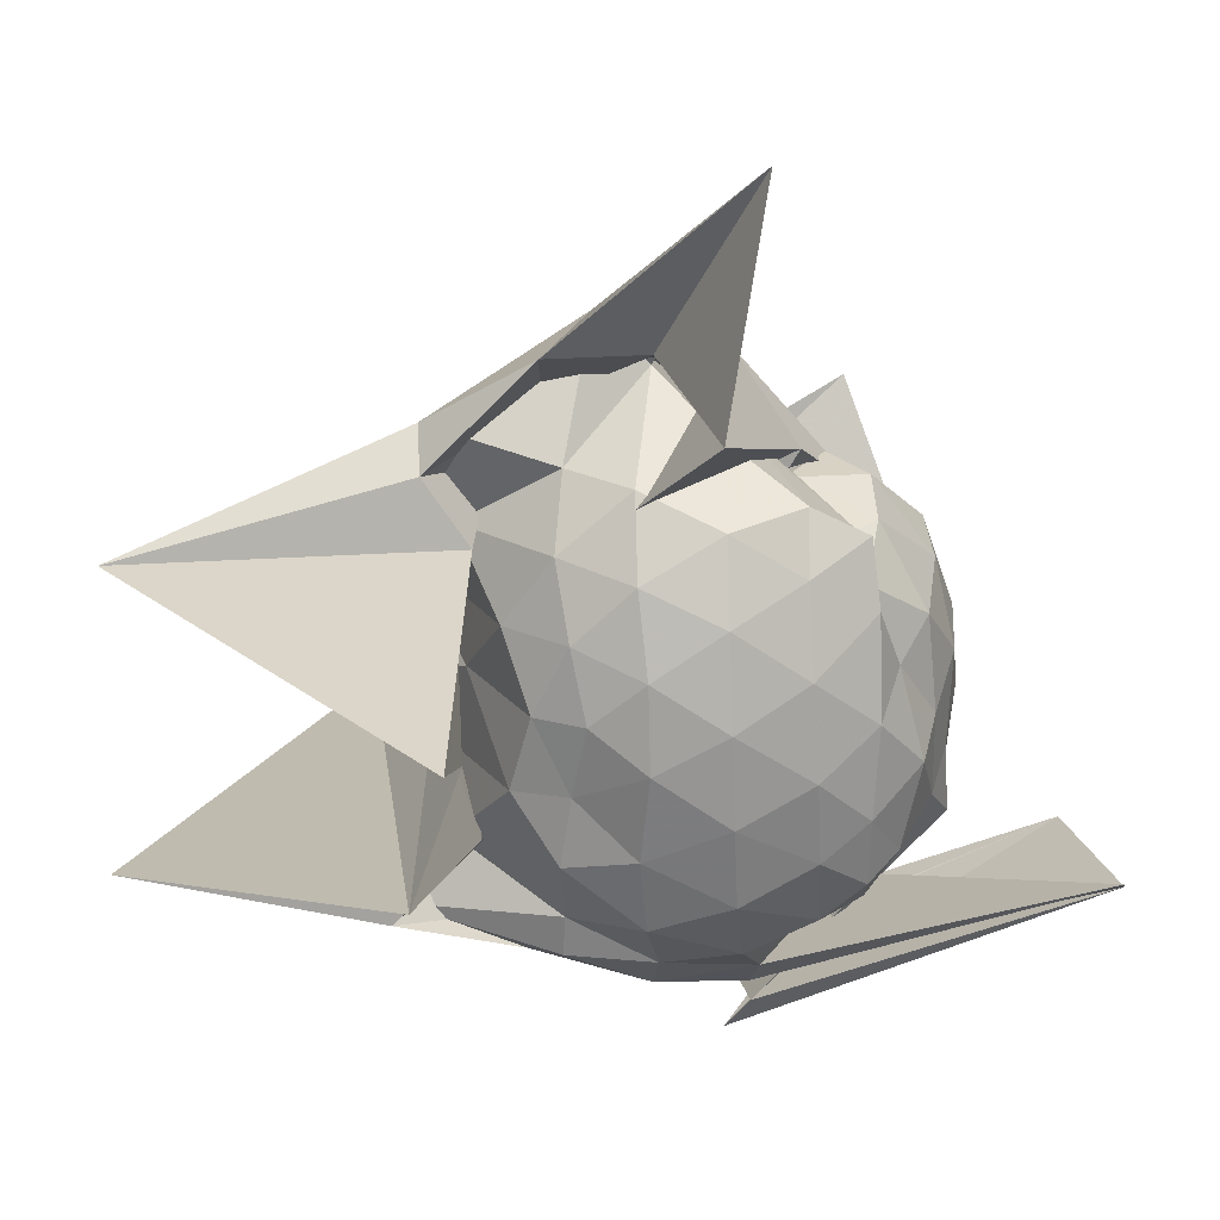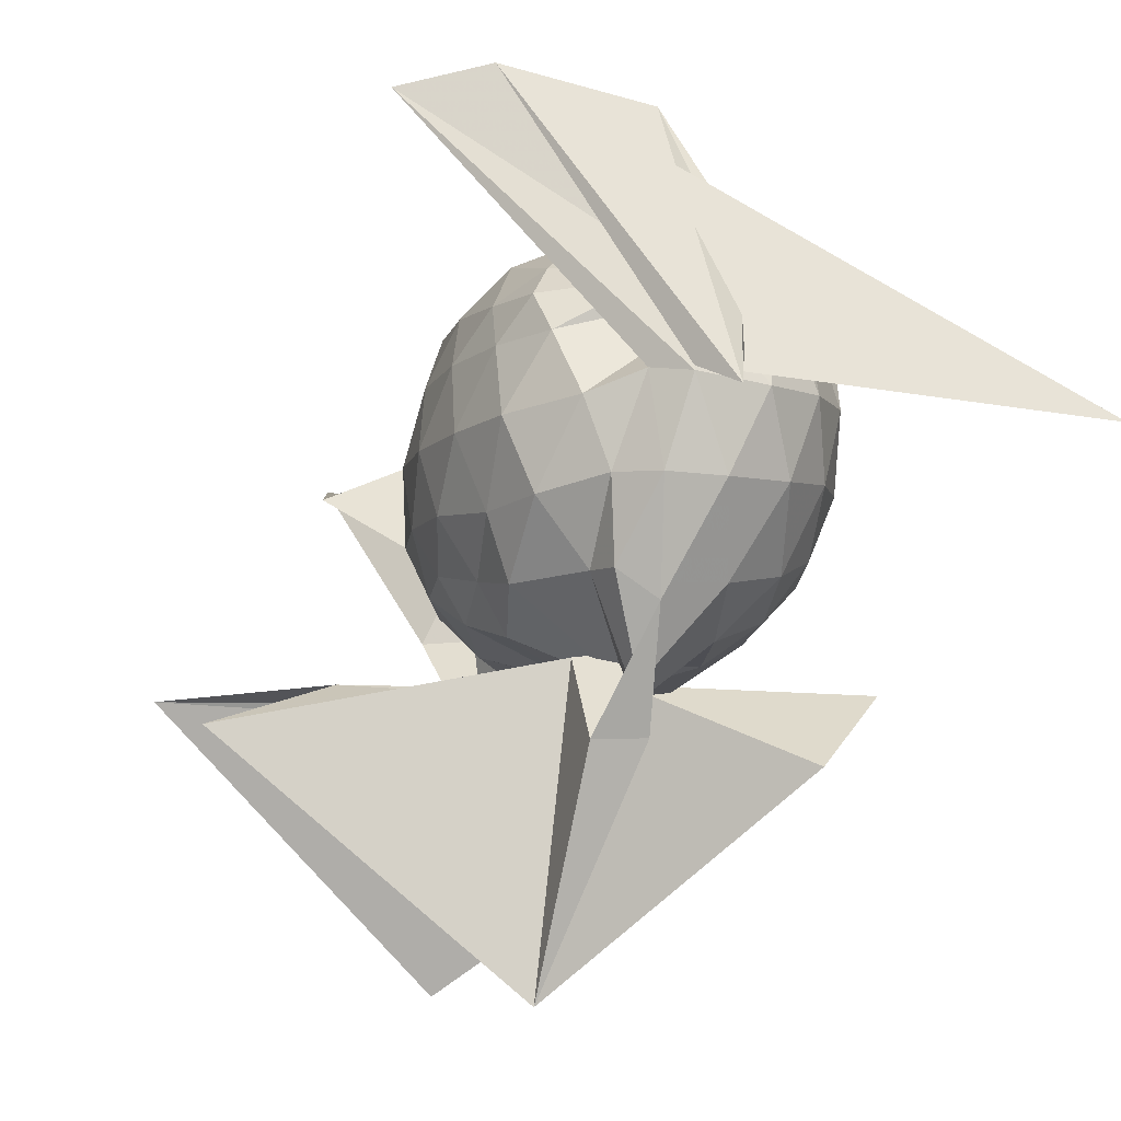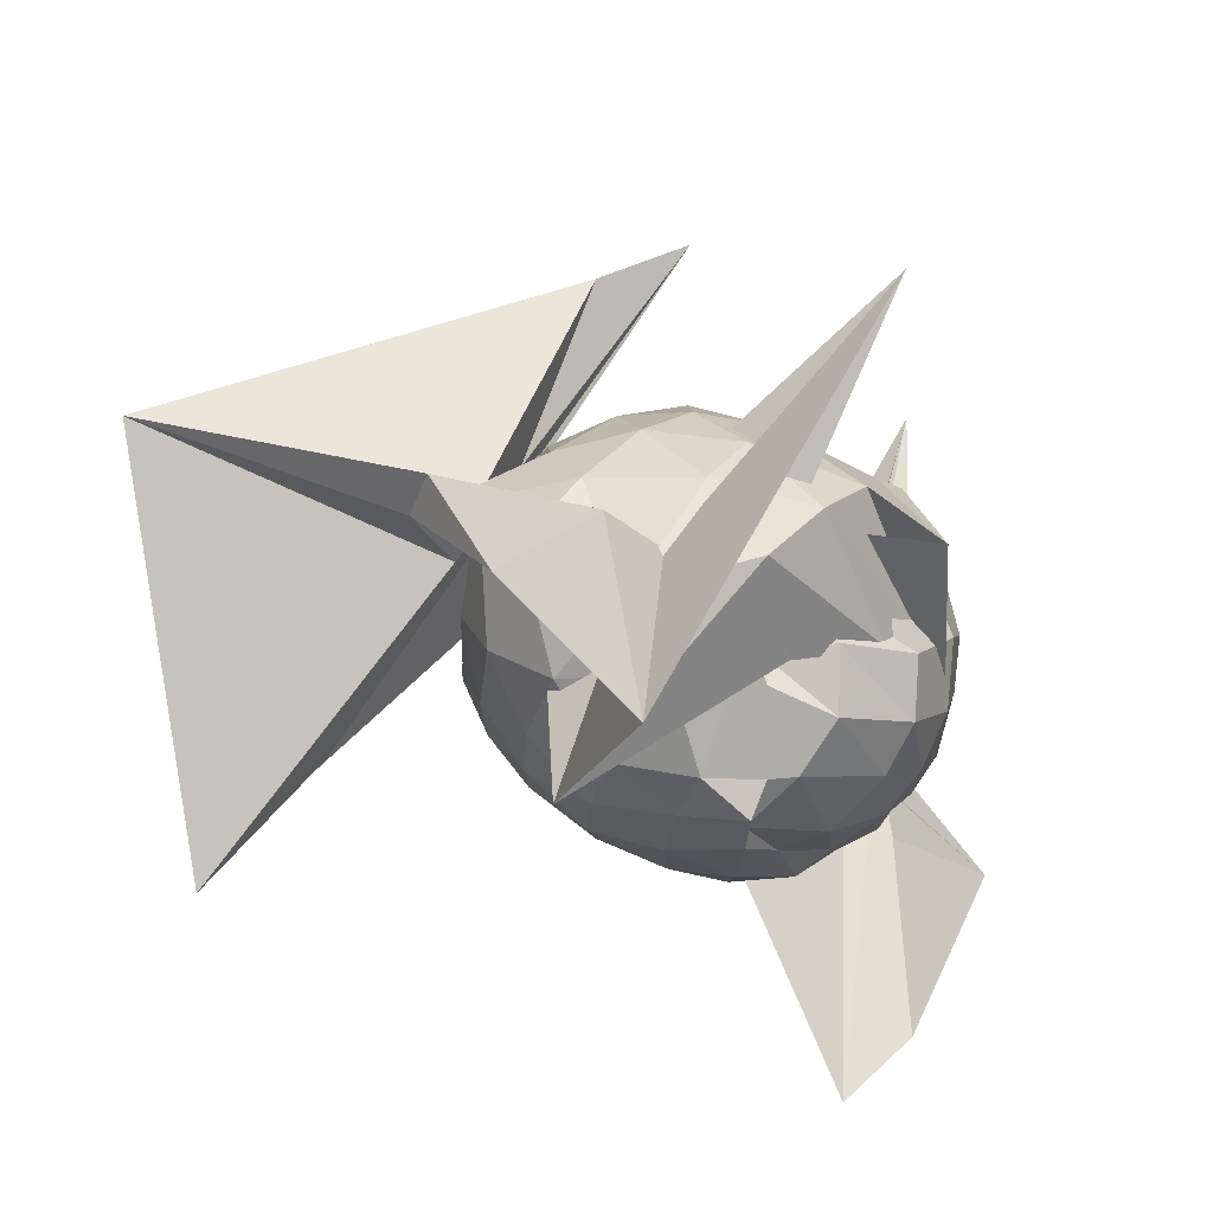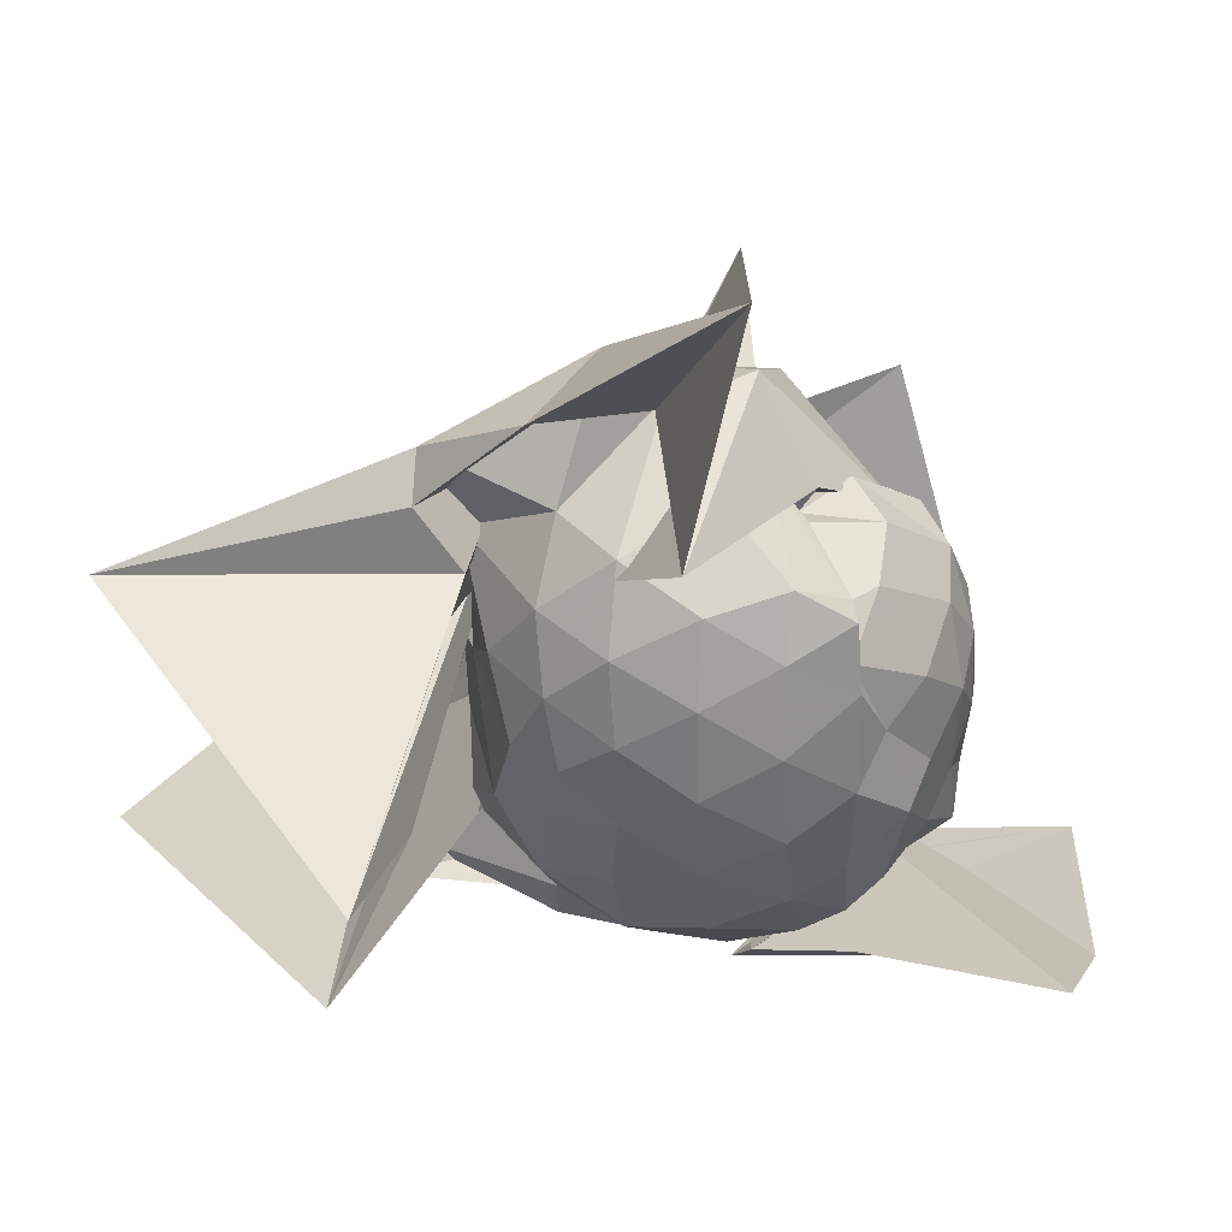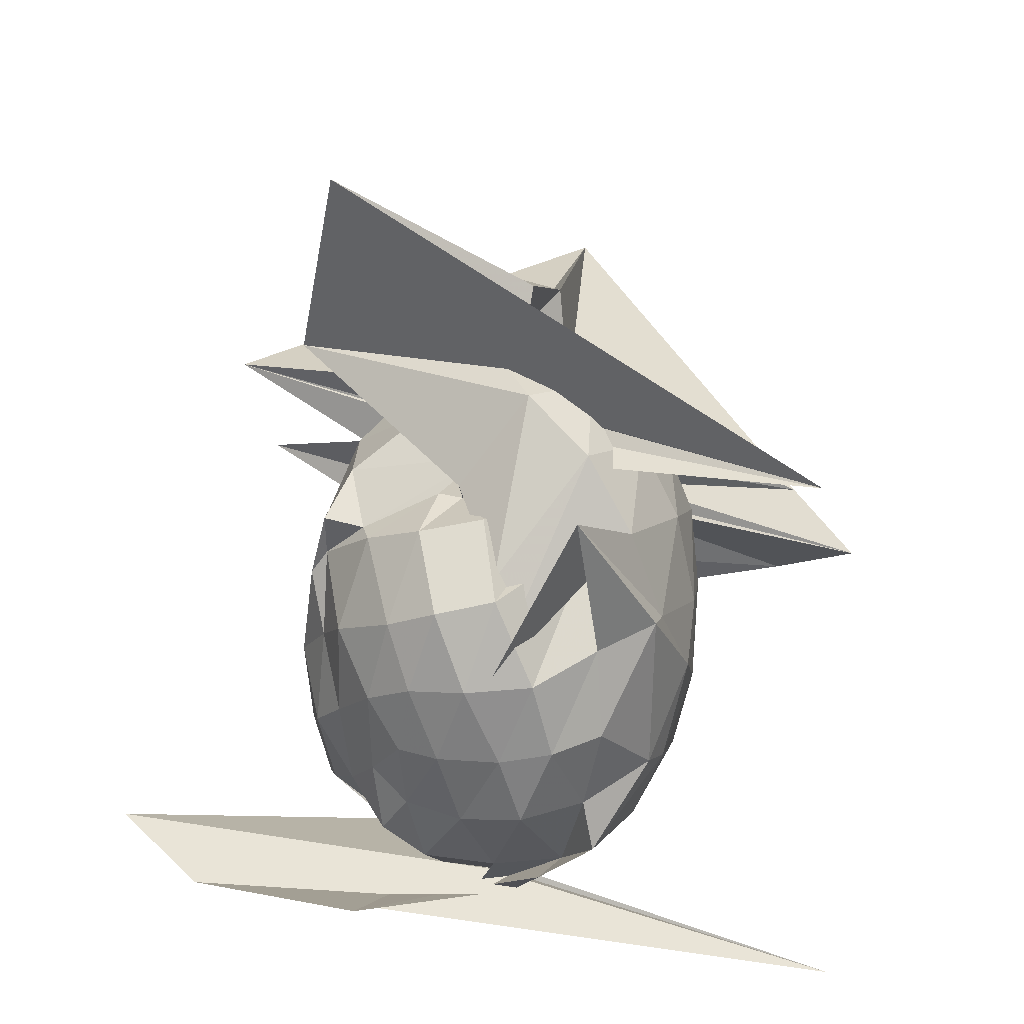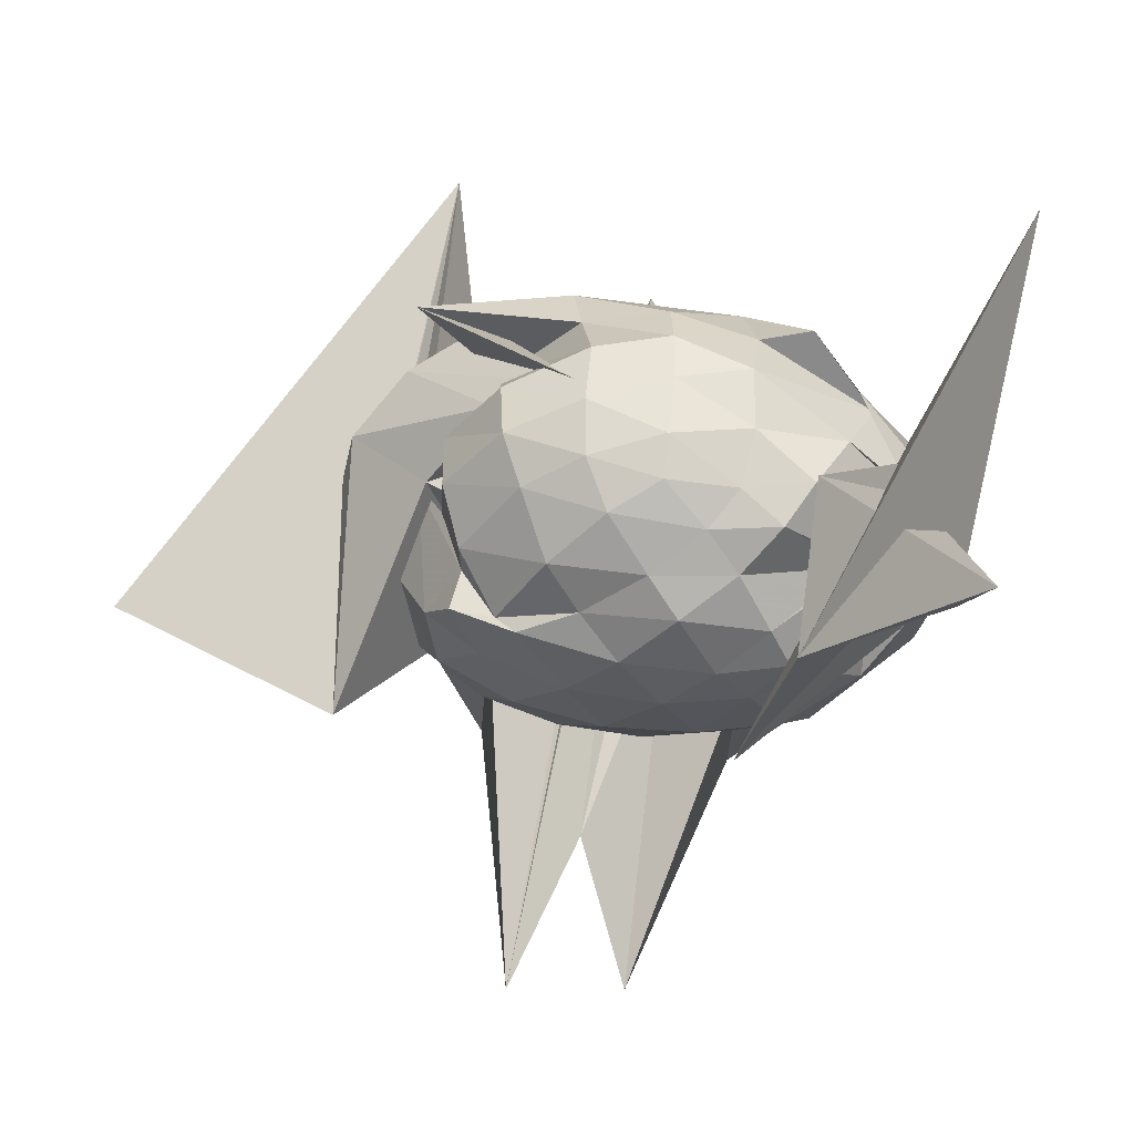
<metadata>
{"format":"obj","ext":"obj","renderer":"f3d","projection":"perspective","resolution":1024,"background":"white","views":[{"elev":17.2,"azim":-93.9,"up":"+Y"},{"elev":-7.4,"azim":-19.7,"up":"+Z"},{"elev":77.8,"azim":-56.1,"up":"+Y"},{"elev":37.5,"azim":-82.2,"up":"+Y"},{"elev":33.3,"azim":25.0,"up":"+Y"},{"elev":77.5,"azim":-80.9,"up":"+Z"}]}
</metadata>
<code>
v -0.8037 -0.1597 0.7061
v -1.57 -0.07562 -0.572
v -0.2924 -0.1088 0.4749
v -0.338 0.1219 0.408
v -0.4554 0.3245 0.1863
v -0.5928 0.3105 0.04881
v -0.6897 0.3374 0.1189
v -0.8207 0.3963 0.2506
v -0.8784 0.4131 0.2817
v -1.054 0.3247 0.4036
v -1.163 0.3388 0.4271
v -1.202 0.1582 0.446
v -1.239 -0.1169 0.4486
v -1.226 -0.3693 0.4343
v -1.175 -0.556 0.435
v -0.885 -0.705 0.4697
v 0.292 -1.079 0.08987
v -1.275 -0.5387 1.057
v -0.8088 -0.5291 0.9852
v -0.6827 -0.7997 0.4745
v -0.4511 -0.6803 0.3762
v -0.3375 -0.3487 0.4896
v -0.2232 0.1608 0.2714
v -0.3814 0.5561 0.4607
v -0.567 0.08038 0.6299
v -0.621 0.3143 0.4692
v -0.8084 0.4663 0.2968
v -0.9788 0.242 -0.3021
v -0.7934 0.4946 0.1722
v -1.154 0.412 0.2745
v -1.239 0.2518 0.2668
v -1.297 0.013 0.2742
v -1.3 -0.2448 0.2905
v -1.25 -0.4701 0.3053
v -1.158 -0.6544 0.3192
v -0.6479 -0.7348 0.4517
v -1.53 -0.4272 0.9953
v -0.8663 -0.8582 0.4368
v -0.5818 -0.8037 0.4372
v -0.4524 -0.6271 0.5393
v -0.2972 -0.4883 0.512
v -0.2189 -0.2977 0.2975
v -0.2316 0.1383 0.2041
v -0.3271 0.3907 0.2115
v -0.4768 0.5805 0.1712
v -0.6736 0.7014 0.1336
v -1.427 0.6288 0.04012
v 0.1402 0.5471 0.00733
v -1.008 0.5413 0.08477
v -1.239 0.3716 0.07022
v -1.318 0.1543 0.06914
v -1.349 -0.09895 0.07604
v -1.325 -0.3494 0.08579
v -1.267 -0.574 0.1007
v -1.111 -0.7609 0.1342
v -0.9675 -0.8542 0.1943
v -0.8737 -0.9384 0.1778
v -0.6583 -0.9305 0.1535
v -0.4717 -0.8186 0.1584
v -0.3171 -0.621 0.1634
v -0.2186 -0.3506 0.1908
v -0.1986 -0.103 0.07212
v -0.3005 0.288 -0.06666
v -0.422 0.4935 -0.07889
v -0.5827 0.6393 -0.09416
v -0.9379 0.7401 -0.08385
v -1.248 1.247 0.162
v -0.7926 0.6831 -0.0766
v -1.159 0.4627 -0.1444
v -1.279 0.255 -0.147
v -1.329 0.02927 -0.1247
v -1.328 -0.2064 -0.1186
v -1.267 -0.4486 -0.1382
v -1.204 -0.6548 -0.1161
v -1.05 -0.805 -0.07281
v -0.9448 -0.9043 -0.07878
v -0.7765 -0.9234 -0.08608
v -0.5731 -0.8531 -0.08059
v -0.4084 -0.7103 -0.06025
v -0.2828 -0.5008 -0.0551
v -0.2298 -0.2336 -0.05336
v -0.2335 0.02911 -0.05155
v -0.3994 0.3596 -0.2475
v -0.5372 0.4854 -0.3099
v -0.7331 0.575 -0.3489
v -1.073 0.7635 -0.3678
v -0.8234 0.8301 -0.2253
v -1.01 0.4801 -0.3092
v -1.165 0.301 -0.3379
v -1.254 0.1033 -0.3069
v -1.289 -0.09024 -0.2682
v -1.238 -0.2853 -0.3028
v -1.213 -0.4767 -0.33
v -1.059 -0.6705 -0.3102
v -1.034 -0.7842 -0.3139
v -0.9192 -0.8121 -0.3962
v -0.7199 -0.7825 -0.342
v -0.5262 -0.6839 -0.3053
v -0.389 -0.5605 -0.2454
v -0.3368 -0.3591 -0.2931
v -0.318 -0.09763 -0.3053
v -0.3435 0.1682 -0.2912
v -0.3916 -0.1265 0.5878
v -0.4532 0.07887 0.5822
v -0.5852 0.2955 0.5378
v -0.6981 0.4305 0.3709
v -0.8474 0.4085 0.4677
v -1.009 0.3383 0.4641
v -1.166 0.2184 0.4172
v -1.137 0.002338 0.5072
v -1.132 -0.2522 0.575
v -1.111 -0.4905 0.5228
v -0.8968 -0.6789 0.461
v -0.8944 -0.9856 0.1801
v -0.8092 -1.096 0.12
v -0.5895 -0.6186 0.5476
v -0.4622 -0.3439 0.638
v -0.5201 -0.1478 0.6556
v -0.6172 0.06919 0.6708
v -0.7264 0.2663 0.6218
v -0.8652 0.1974 0.6324
v -1.042 0.1024 0.5911
v -1.036 -0.1582 0.616
v -1 -0.3866 0.6198
v -0.8727 -0.4794 0.6825
v -0.7445 -0.5422 0.6754
v -0.6289 -0.3696 0.6778
v -0.6838 -0.1526 0.7076
v -0.7725 0.04454 0.6965
v -0.9071 -0.03283 0.6815
v -0.9077 -0.2873 0.667
v -0.792 -0.3559 0.6872
v -0.4961 0.291 -0.4069
v -0.6886 0.4083 -0.472
v -1.021 0.4673 -0.6544
v -0.9314 0.5796 -0.656
v -0.8625 0.3069 -0.57
v -1.104 0.1134 -0.4666
v -1.208 -0.0868 -0.399
v -1.157 -0.2927 -0.4508
v -0.8941 -0.5009 -0.5893
v -0.9008 -0.6835 -0.7395
v -1.063 -0.6809 -0.745
v -0.6791 -0.592 -0.4746
v -0.4905 -0.4833 -0.4068
v -0.4487 -0.242 -0.443
v -0.4484 0.04936 -0.4456
v -0.632 0.1832 -0.5223
v -1.024 0.2829 -0.53
v -1.179 0.3055 -1.418
v -0.1648 0.05054 -0.6919
v -0.8748 -0.06067 -0.5462
v -0.2307 -0.3049 -0.7802
v -1.147 -0.4903 -1.426
v -1.036 -0.4663 -0.5159
v -0.6263 -0.3657 -0.5209
v -0.6028 -0.09138 -0.5684
v -0.9148 0.04446 -0.6086
v -2.036 0.06752 -0.6209
v 0.07148 -0.03003 -0.5548
v -1.977 -0.2708 -0.7011
v -0.9081 -0.2233 -0.6083
f 3 23 4
f 4 23 24
f 4 24 5
f 5 24 25
f 5 25 6
f 6 25 26
f 6 26 7
f 7 26 27
f 7 27 8
f 8 27 28
f 8 28 9
f 9 28 29
f 9 29 10
f 10 29 30
f 10 30 11
f 11 30 31
f 11 31 12
f 12 31 32
f 12 32 13
f 13 32 33
f 13 33 14
f 14 33 34
f 14 34 15
f 15 34 35
f 15 35 16
f 16 35 36
f 16 36 17
f 17 36 37
f 17 37 18
f 18 37 38
f 18 38 19
f 19 38 39
f 19 39 20
f 20 39 40
f 20 40 21
f 21 40 41
f 21 41 22
f 22 41 42
f 22 42 3
f 3 42 23
f 23 43 24
f 24 43 44
f 24 44 25
f 25 44 45
f 25 45 26
f 26 45 46
f 26 46 27
f 27 46 47
f 27 47 28
f 28 47 48
f 28 48 29
f 29 48 49
f 29 49 30
f 30 49 50
f 30 50 31
f 31 50 51
f 31 51 32
f 32 51 52
f 32 52 33
f 33 52 53
f 33 53 34
f 34 53 54
f 34 54 35
f 35 54 55
f 35 55 36
f 36 55 56
f 36 56 37
f 37 56 57
f 37 57 38
f 38 57 58
f 38 58 39
f 39 58 59
f 39 59 40
f 40 59 60
f 40 60 41
f 41 60 61
f 41 61 42
f 42 61 62
f 42 62 23
f 23 62 43
f 43 63 44
f 44 63 64
f 44 64 45
f 45 64 65
f 45 65 46
f 46 65 66
f 46 66 47
f 47 66 67
f 47 67 48
f 48 67 68
f 48 68 49
f 49 68 69
f 49 69 50
f 50 69 70
f 50 70 51
f 51 70 71
f 51 71 52
f 52 71 72
f 52 72 53
f 53 72 73
f 53 73 54
f 54 73 74
f 54 74 55
f 55 74 75
f 55 75 56
f 56 75 76
f 56 76 57
f 57 76 77
f 57 77 58
f 58 77 78
f 58 78 59
f 59 78 79
f 59 79 60
f 60 79 80
f 60 80 61
f 61 80 81
f 61 81 62
f 62 81 82
f 62 82 43
f 43 82 63
f 63 83 64
f 64 83 84
f 64 84 65
f 65 84 85
f 65 85 66
f 66 85 86
f 66 86 67
f 67 86 87
f 67 87 68
f 68 87 88
f 68 88 69
f 69 88 89
f 69 89 70
f 70 89 90
f 70 90 71
f 71 90 91
f 71 91 72
f 72 91 92
f 72 92 73
f 73 92 93
f 73 93 74
f 74 93 94
f 74 94 75
f 75 94 95
f 75 95 76
f 76 95 96
f 76 96 77
f 77 96 97
f 77 97 78
f 78 97 98
f 78 98 79
f 79 98 99
f 79 99 80
f 80 99 100
f 80 100 81
f 81 100 101
f 81 101 82
f 82 101 102
f 82 102 63
f 63 102 83
f 103 104 118
f 104 119 118
f 104 105 119
f 105 120 119
f 105 106 120
f 106 107 120
f 107 121 120
f 107 108 121
f 108 122 121
f 108 109 122
f 109 110 122
f 110 123 122
f 110 111 123
f 111 124 123
f 111 112 124
f 112 113 124
f 113 125 124
f 113 114 125
f 114 126 125
f 114 115 126
f 115 116 126
f 116 127 126
f 116 117 127
f 117 118 127
f 117 103 118
f 118 119 128
f 119 129 128
f 119 120 129
f 120 121 129
f 121 130 129
f 121 122 130
f 122 123 130
f 123 131 130
f 123 124 131
f 124 125 131
f 125 132 131
f 125 126 132
f 126 127 132
f 127 128 132
f 127 118 128
f 133 148 134
f 134 148 149
f 134 149 135
f 135 149 150
f 135 150 136
f 136 150 137
f 137 150 151
f 137 151 138
f 138 151 152
f 138 152 139
f 139 152 140
f 140 152 153
f 140 153 141
f 141 153 154
f 141 154 142
f 142 154 143
f 143 154 155
f 143 155 144
f 144 155 156
f 144 156 145
f 145 156 146
f 146 156 157
f 146 157 147
f 147 157 148
f 147 148 133
f 148 158 149
f 149 158 159
f 149 159 150
f 150 159 151
f 151 159 160
f 151 160 152
f 152 160 153
f 153 160 161
f 153 161 154
f 154 161 155
f 155 161 162
f 155 162 156
f 156 162 157
f 157 162 158
f 157 158 148
f 3 4 103
f 103 4 104
f 4 5 104
f 104 5 105
f 5 6 105
f 105 6 106
f 6 7 106
f 7 8 106
f 106 8 107
f 8 9 107
f 107 9 108
f 9 10 108
f 108 10 109
f 10 11 109
f 11 12 109
f 109 12 110
f 12 13 110
f 110 13 111
f 13 14 111
f 111 14 112
f 14 15 112
f 15 16 112
f 112 16 113
f 16 17 113
f 113 17 114
f 17 18 114
f 114 18 115
f 18 19 115
f 19 20 115
f 115 20 116
f 20 21 116
f 116 21 117
f 21 22 117
f 117 22 103
f 22 3 103
f 83 133 84
f 84 133 134
f 84 134 85
f 85 134 135
f 85 135 86
f 86 135 136
f 86 136 87
f 87 136 88
f 88 136 137
f 88 137 89
f 89 137 138
f 89 138 90
f 90 138 139
f 90 139 91
f 91 139 92
f 92 139 140
f 92 140 93
f 93 140 141
f 93 141 94
f 94 141 142
f 94 142 95
f 95 142 96
f 96 142 143
f 96 143 97
f 97 143 144
f 97 144 98
f 98 144 145
f 98 145 99
f 99 145 100
f 100 145 146
f 100 146 101
f 101 146 147
f 101 147 102
f 102 147 133
f 102 133 83
f 128 129 1
f 129 130 1
f 130 131 1
f 131 132 1
f 132 128 1
f 159 158 2
f 160 159 2
f 161 160 2
f 162 161 2
f 158 162 2

</code>
